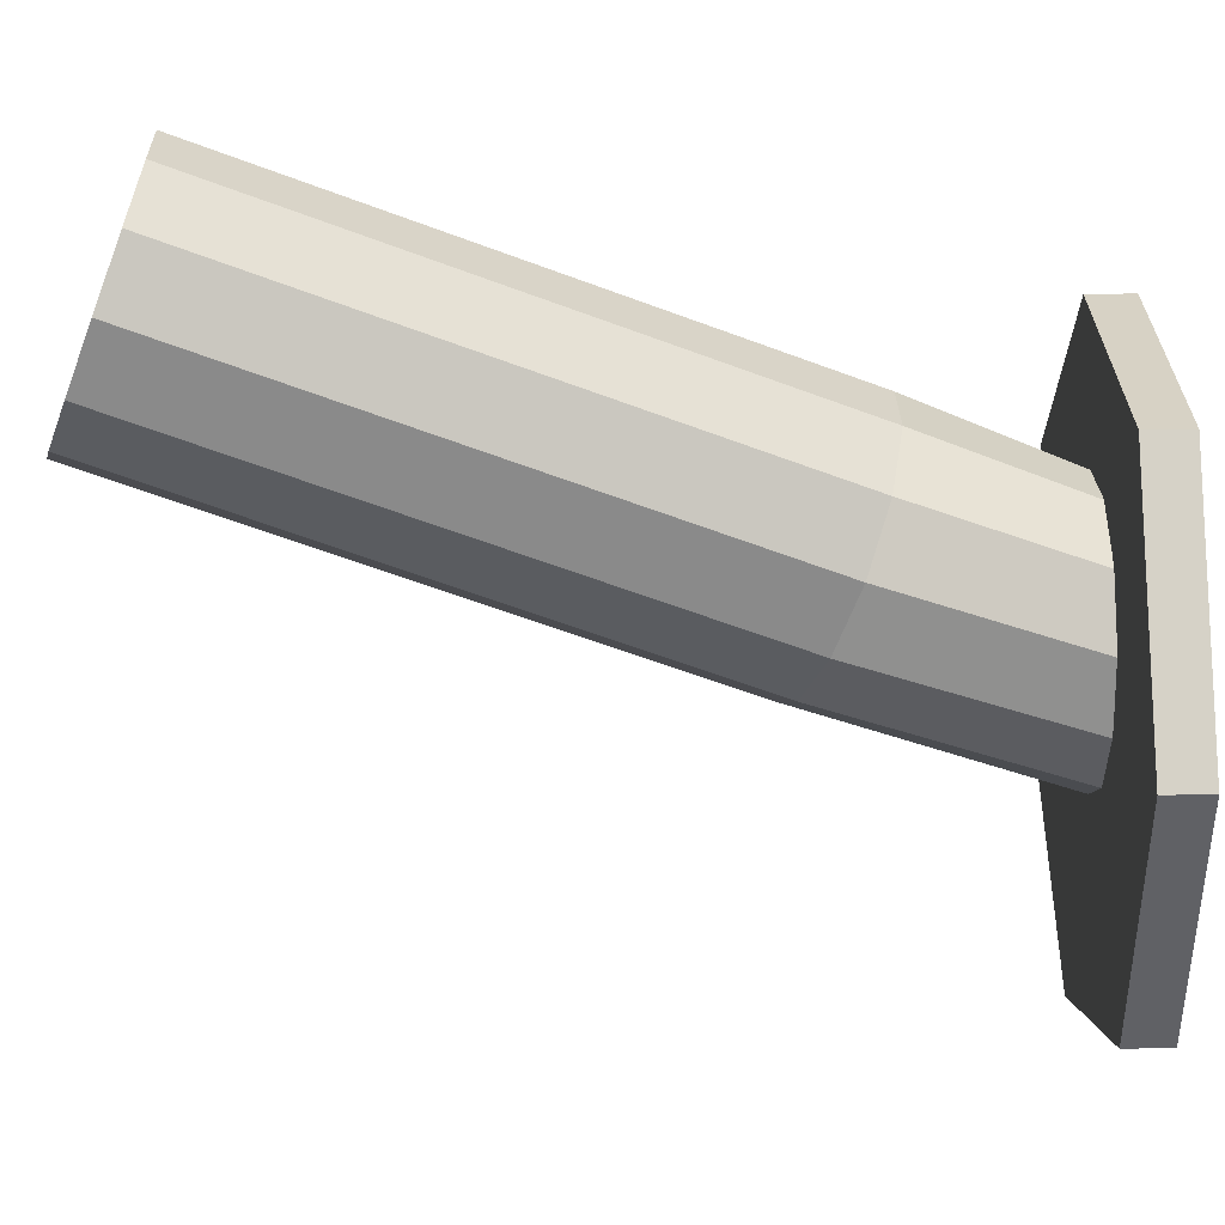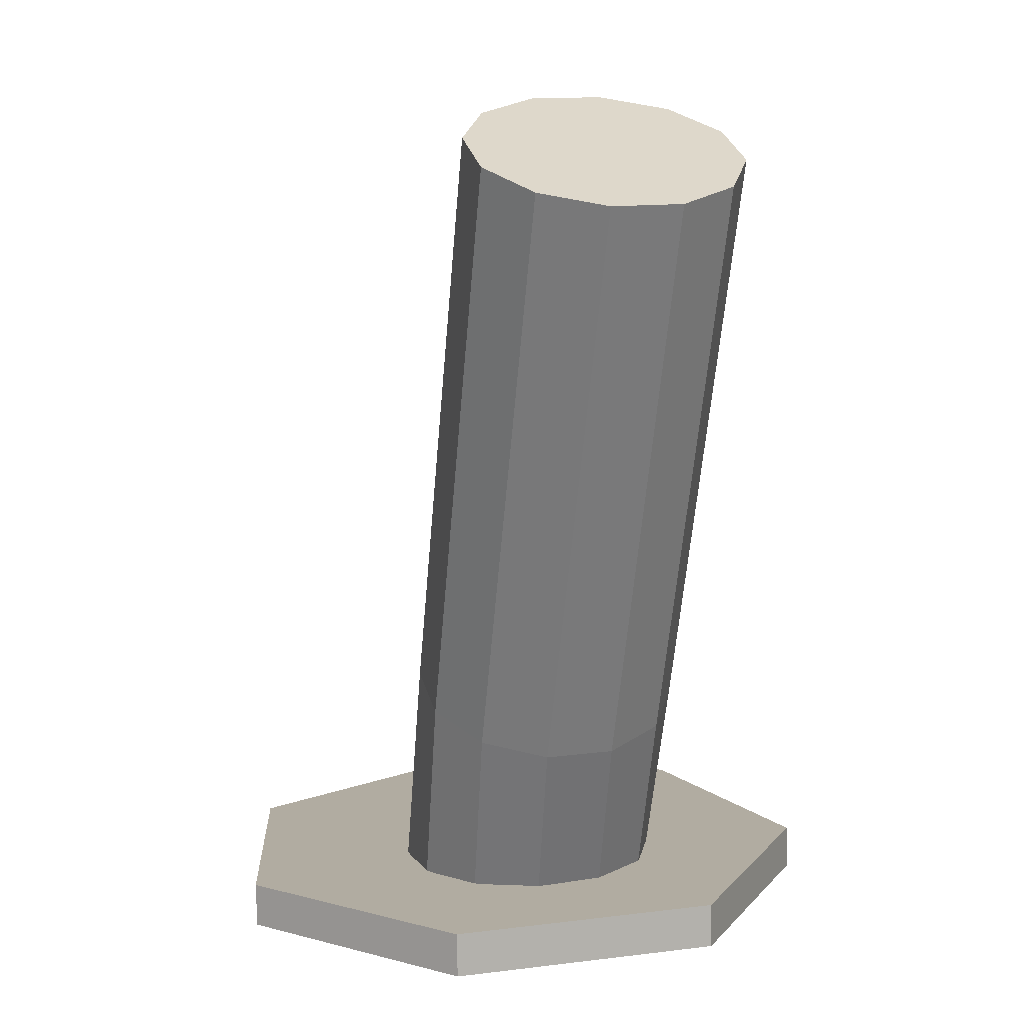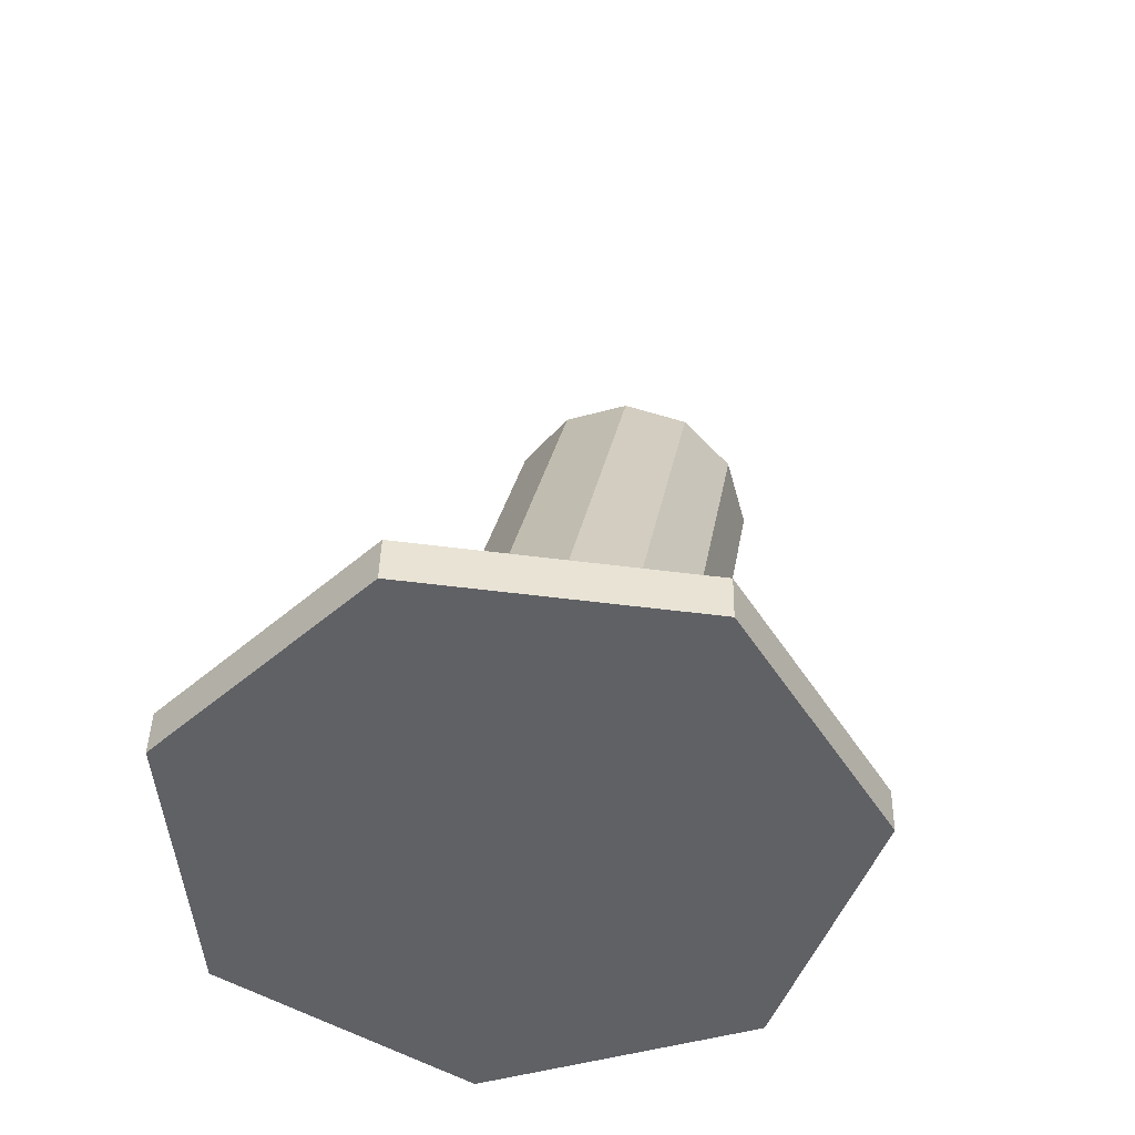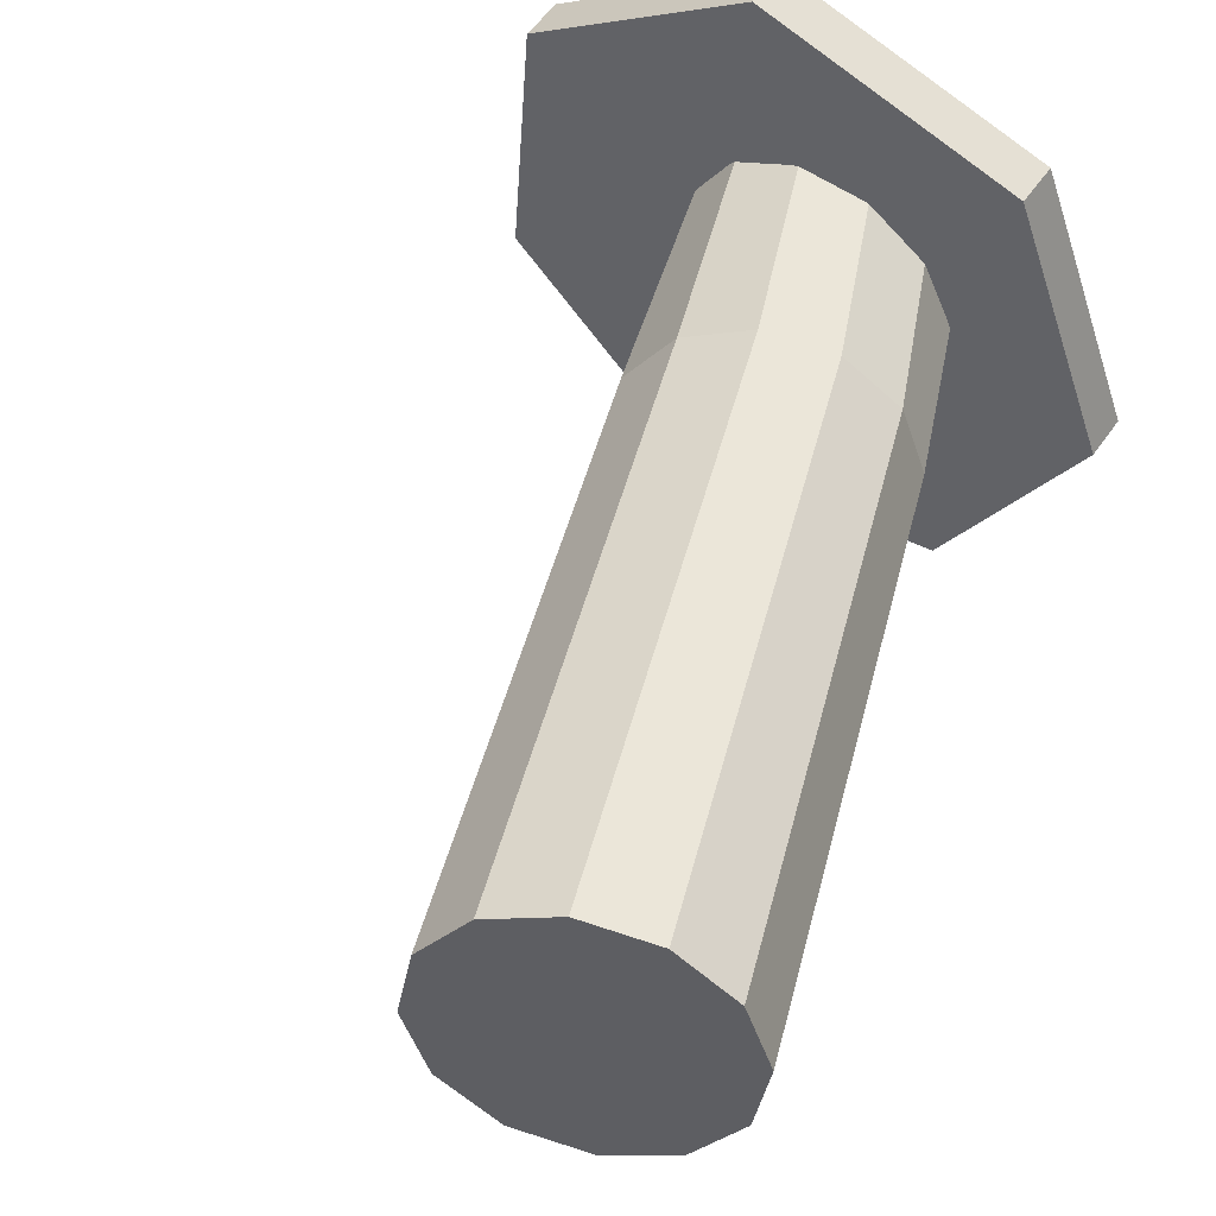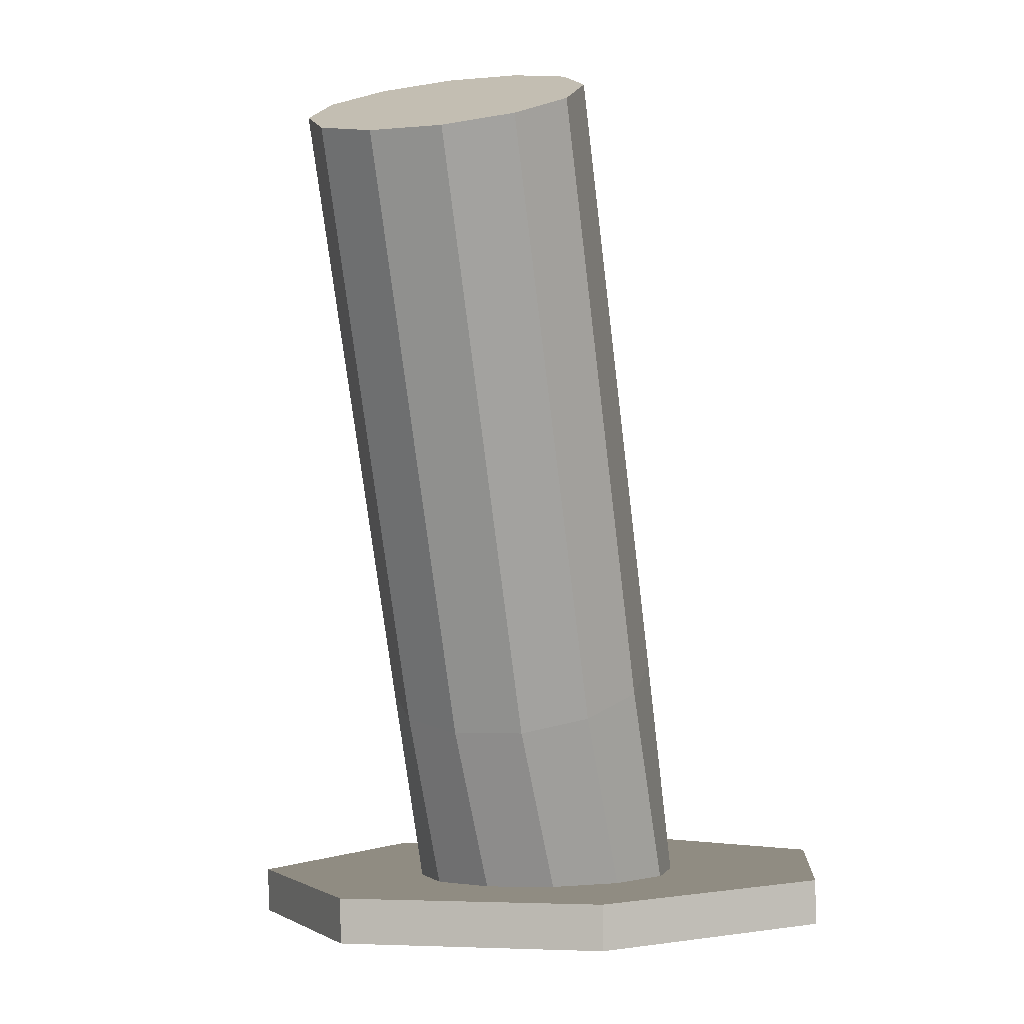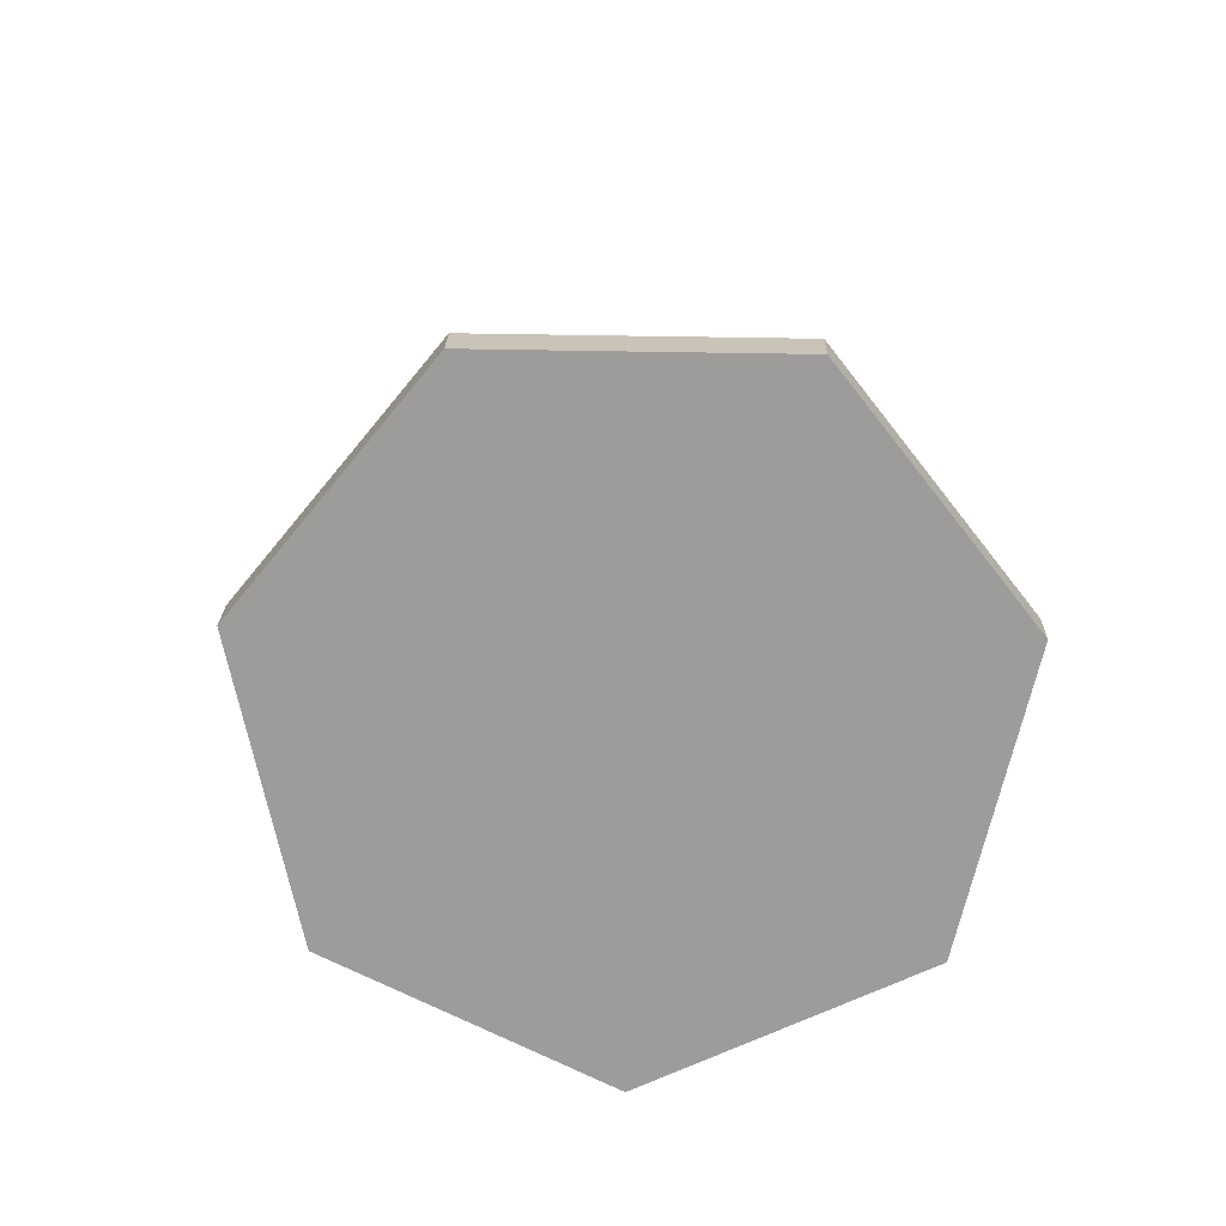
<metadata>
{"format":"obj","ext":"obj","renderer":"f3d","projection":"perspective","resolution":1024,"background":"white","views":[{"elev":-41.9,"azim":-89.5,"up":"+Z"},{"elev":10.0,"azim":-84.6,"up":"+Y"},{"elev":-49.4,"azim":129.1,"up":"+Y"},{"elev":52.6,"azim":-145.8,"up":"+Z"},{"elev":-1.4,"azim":-51.9,"up":"+Y"},{"elev":-69.6,"azim":84.4,"up":"+Y"}]}
</metadata>
<code>
o leg_3.001_mesh1148554819.002
v 3.564 -3.276 -1.481
v 3.93 -3.278 -1.724
v 3.929 -3.206 -1.725
v 3.564 -3.204 -1.482
v 3.968 -3.286 -2.16
v 3.967 -3.213 -2.162
v 3.65 -3.294 -2.462
v 3.65 -3.221 -2.464
v 3.216 -3.296 -2.402
v 3.215 -3.223 -2.404
v 2.992 -3.29 -2.025
v 2.991 -3.218 -2.027
v 3.147 -3.281 -1.615
v 3.147 -3.209 -1.617
v 3.504 -3.261 -1.745
v 3.605 -3.266 -1.794
v 3.443 -2.851 -1.735
v 3.347 -2.892 -1.696
v 3.668 -3.272 -1.886
v 3.507 -2.817 -1.821
v 3.676 -3.278 -1.998
v 3.52 -2.798 -1.931
v 3.627 -3.282 -2.099
v 3.479 -2.8 -2.035
v 3.535 -3.284 -2.162
v 3.395 -2.823 -2.106
v 3.423 -3.282 -2.17
v 3.29 -2.859 -2.124
v 3.322 -3.277 -2.122
v 3.193 -2.9 -2.086
v 3.259 -3.271 -2.029
v 3.13 -2.934 -2
v 3.25 -3.264 -1.917
v 3.117 -2.953 -1.89
v 3.299 -3.26 -1.817
v 3.158 -2.951 -1.786
v 3.392 -3.259 -1.754
v 3.242 -2.929 -1.715
v 2.901 -2.01 -1.598
v 2.817 -2.032 -1.669
v 2.776 -2.034 -1.774
v 2.789 -2.016 -1.883
v 2.852 -1.981 -1.969
v 2.949 -1.94 -2.008
v 3.053 -1.904 -1.99
v 3.137 -1.882 -1.919
v 3.178 -1.88 -1.814
v 3.165 -1.898 -1.705
v 3.102 -1.933 -1.619
v 3.005 -1.974 -1.58
f 1 2 3 4
f 2 5 6 3
f 5 7 8 6
f 7 9 10 8
f 9 11 12 10
f 11 13 14 12
f 13 1 4 14
f 4 3 6 8 10 12 14
f 13 11 9 7 5 2 1
f 15 16 17 18
f 16 19 20 17
f 19 21 22 20
f 21 23 24 22
f 23 25 26 24
f 25 27 28 26
f 27 29 30 28
f 29 31 32 30
f 31 33 34 32
f 33 35 36 34
f 35 37 38 36
f 37 15 18 38
f 39 40 36 38
f 37 35 33 31 29 27 25 23 21 19 16 15
f 40 41 34 36
f 41 42 32 34
f 42 43 30 32
f 43 44 28 30
f 44 45 26 28
f 45 46 24 26
f 46 47 22 24
f 47 48 20 22
f 48 49 17 20
f 49 50 18 17
f 50 39 38 18
f 50 49 48 47 46 45 44 43 42 41 40 39

</code>
